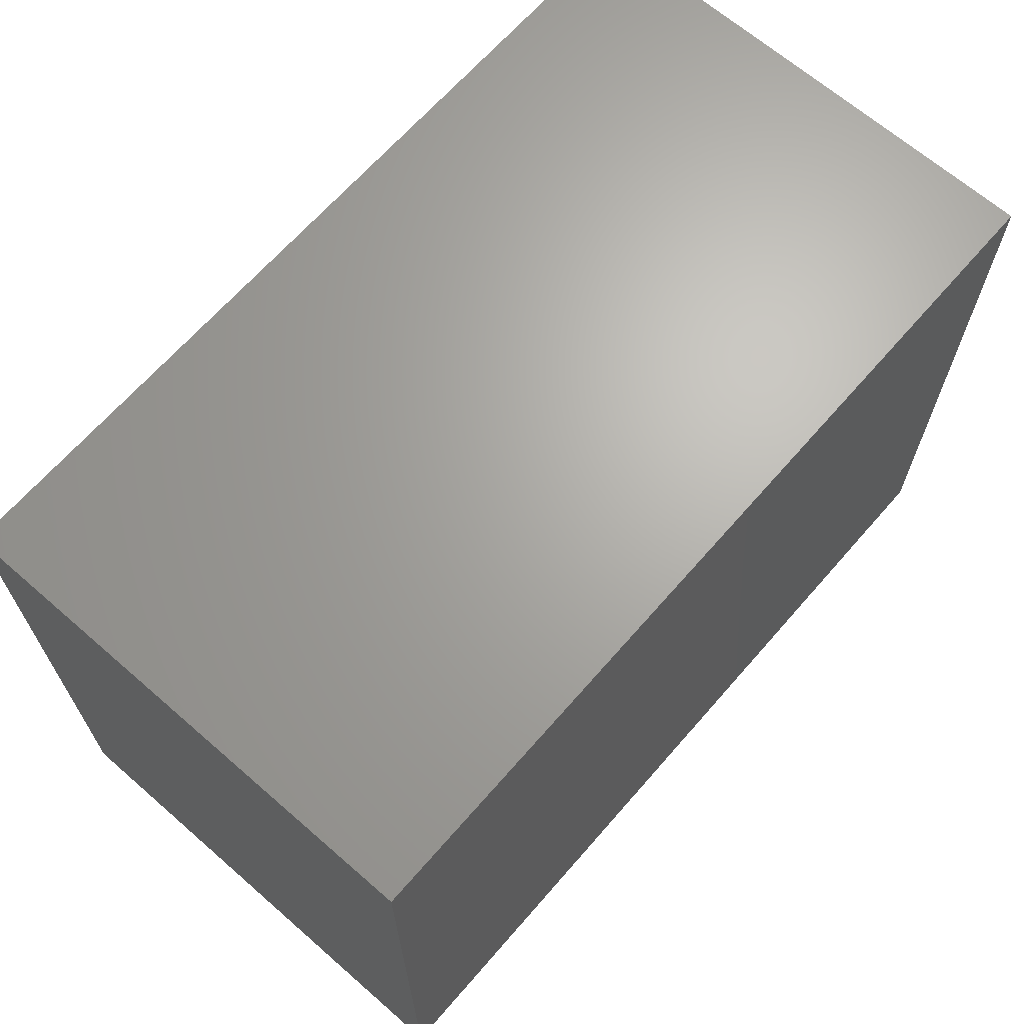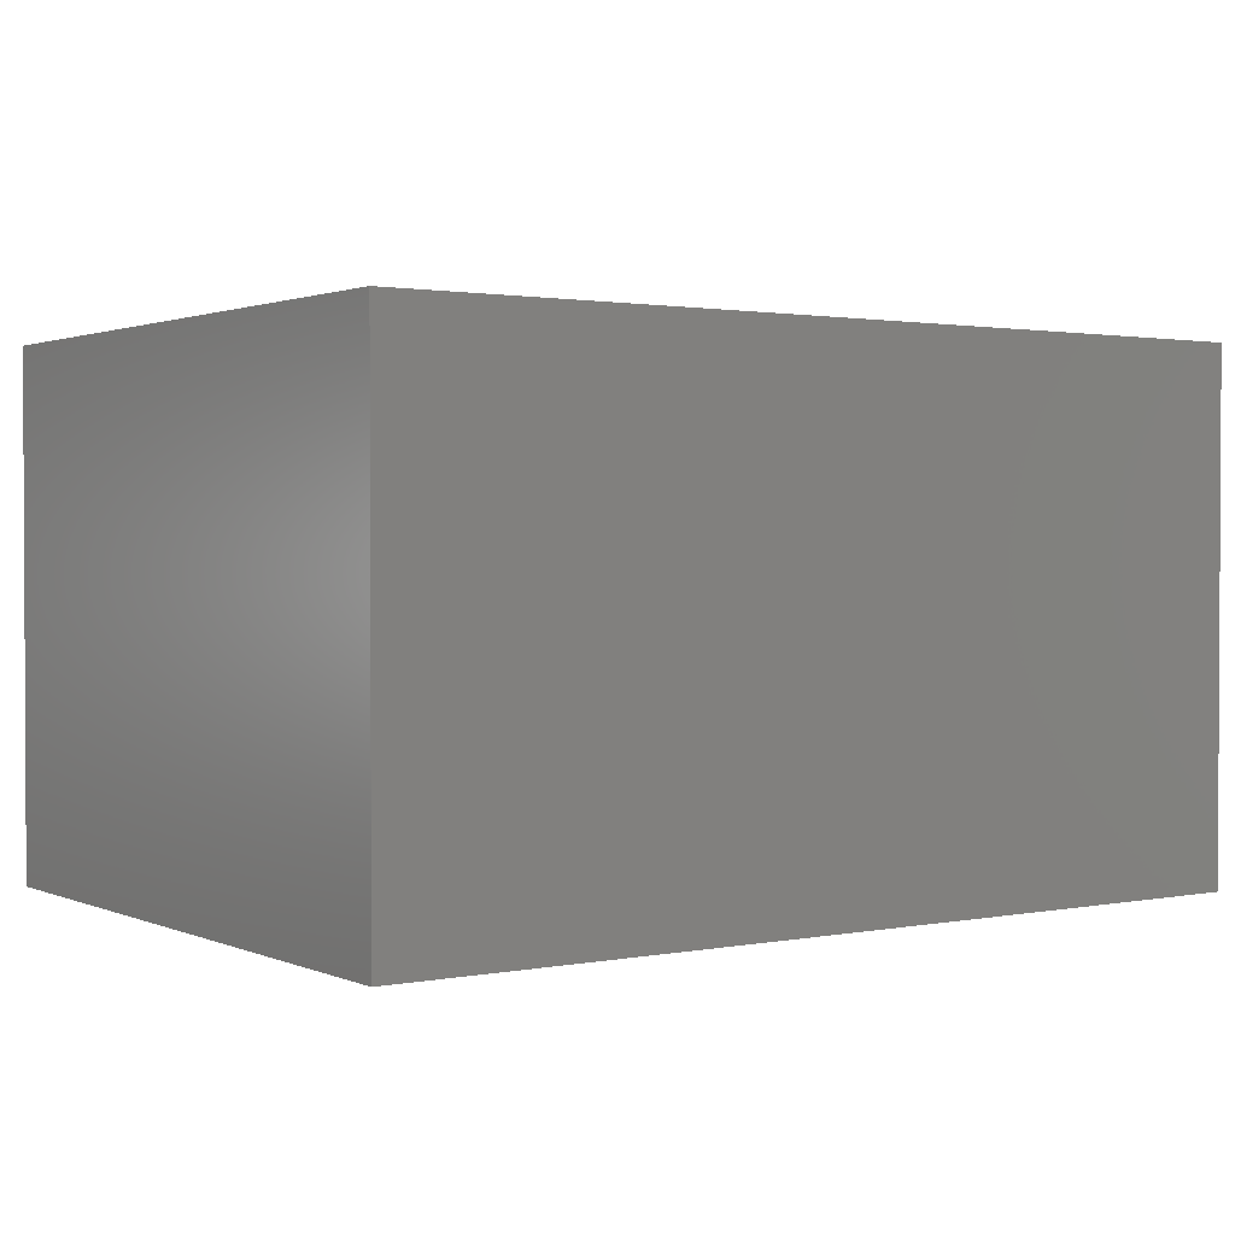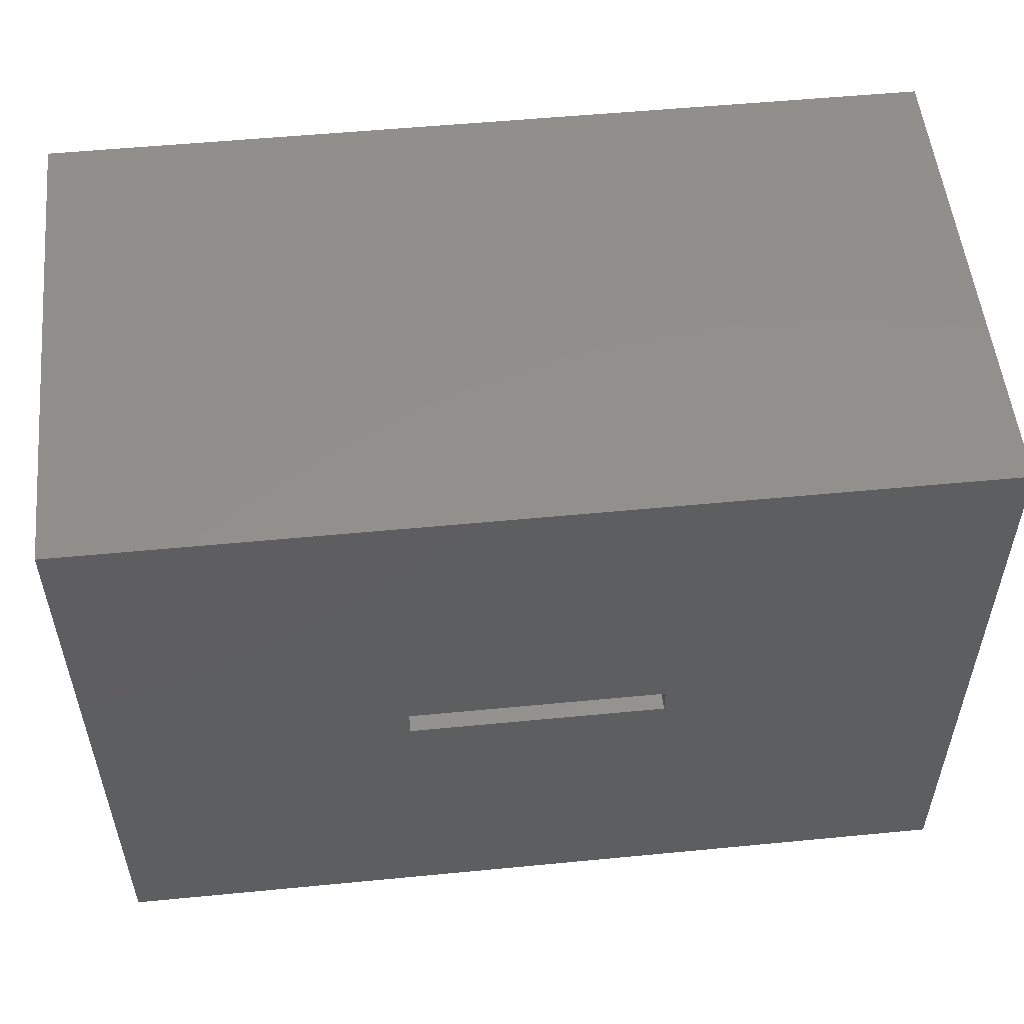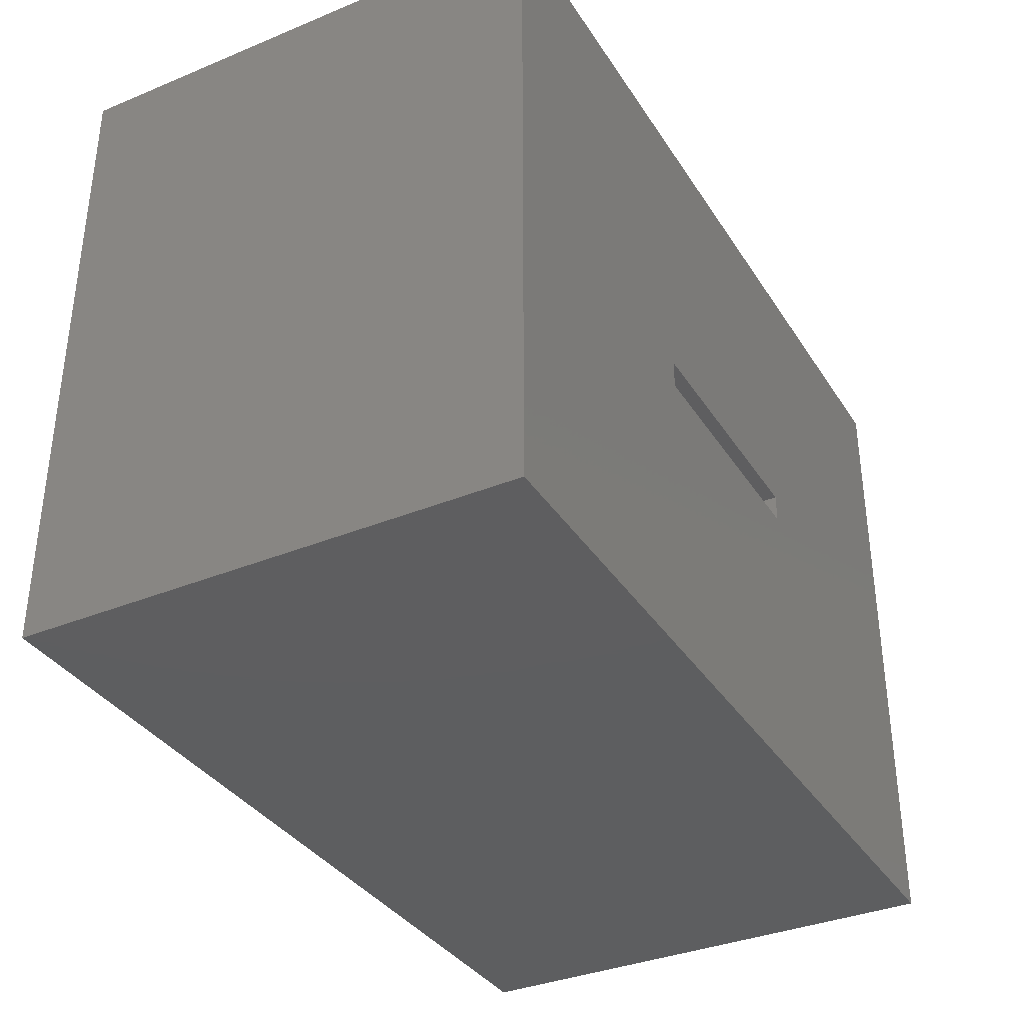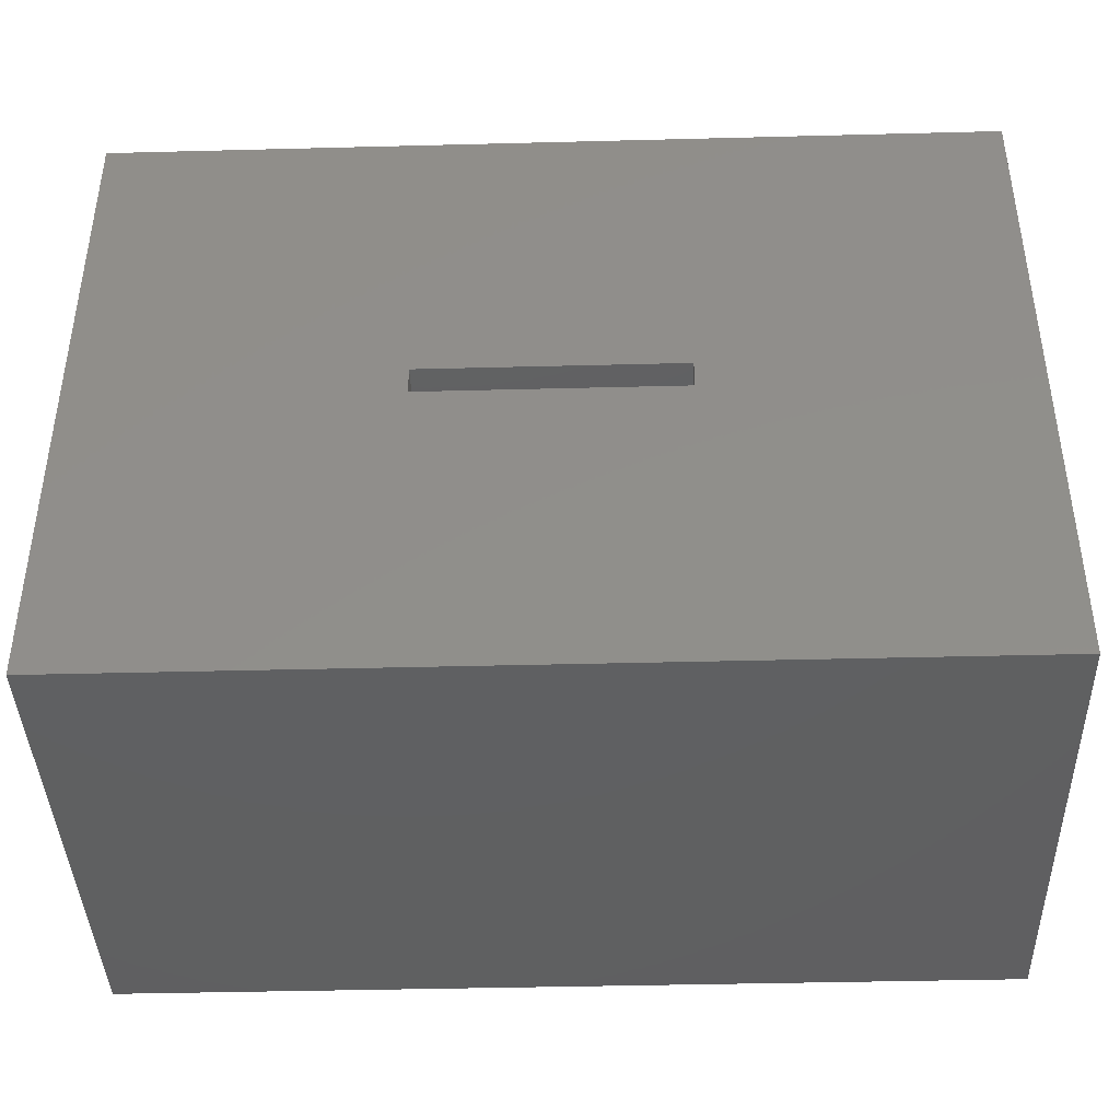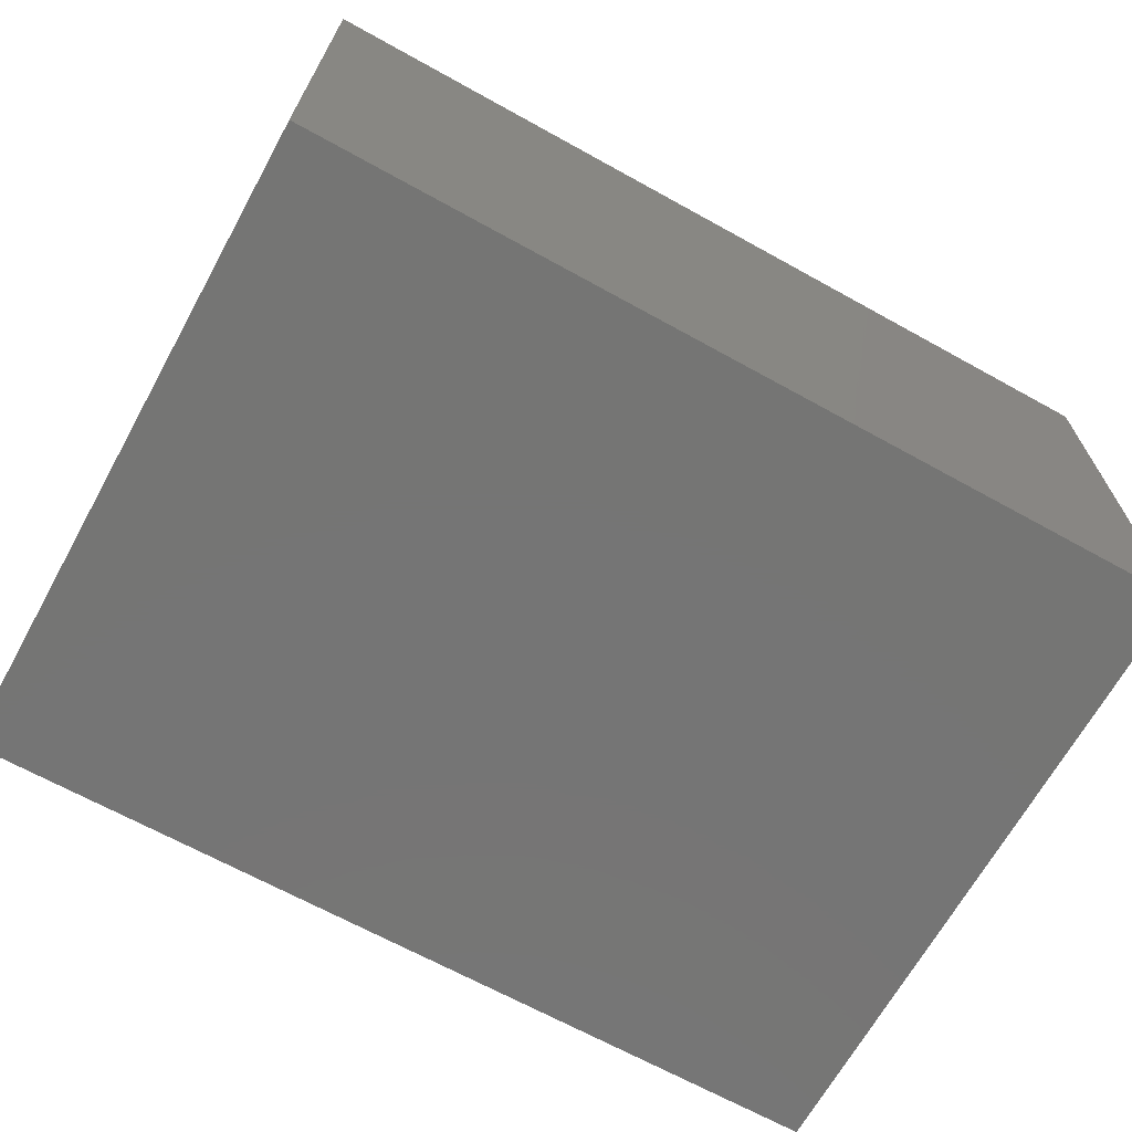
<metadata>
{"format":"stl","ext":"stl","renderer":"f3d","projection":"perspective","resolution":1024,"background":"white","views":[{"elev":66.7,"azim":131.1,"up":"+Y"},{"elev":1.6,"azim":145.3,"up":"+Z"},{"elev":53.4,"azim":-5.9,"up":"+Y"},{"elev":-35.5,"azim":-61.5,"up":"+Y"},{"elev":-40.8,"azim":1.8,"up":"+Y"},{"elev":-67.5,"azim":151.0,"up":"+Z"}]}
</metadata>
<code>
# stl→obj: 16 verts, 28 faces
v 0.4062 -0.1797 0.1969
v 0.4062 0.1797 0.1969
v 0.2344 0.007812 0.1969
v 0.2344 -0.007812 0.1969
v 0.09375 -0.007812 0.1969
v -0.07812 -0.1797 0.1969
v -0.07812 0.1797 0.1969
v 0.09375 0.007812 0.1969
v 0.2344 -0.007812 0.09375
v 0.2344 0.007812 0.09375
v 0.09375 -0.007812 0.09375
v 0.09375 0.007812 0.09375
v -0.07812 -0.1797 -0.07812
v -0.07812 0.1797 -0.07812
v 0.4062 -0.1797 -0.07812
v 0.4062 0.1797 -0.07812
f 1 2 3
f 1 3 4
f 1 4 5
f 1 5 6
f 6 5 7
f 7 5 8
f 7 8 2
f 2 8 3
f 9 4 10
f 10 4 3
f 5 11 8
f 8 11 12
f 8 12 3
f 3 12 10
f 5 4 11
f 11 4 9
f 13 14 15
f 15 14 16
f 16 2 15
f 15 2 1
f 7 14 6
f 6 14 13
f 7 2 14
f 14 2 16
f 6 13 1
f 1 13 15
f 11 9 12
f 12 9 10

</code>
